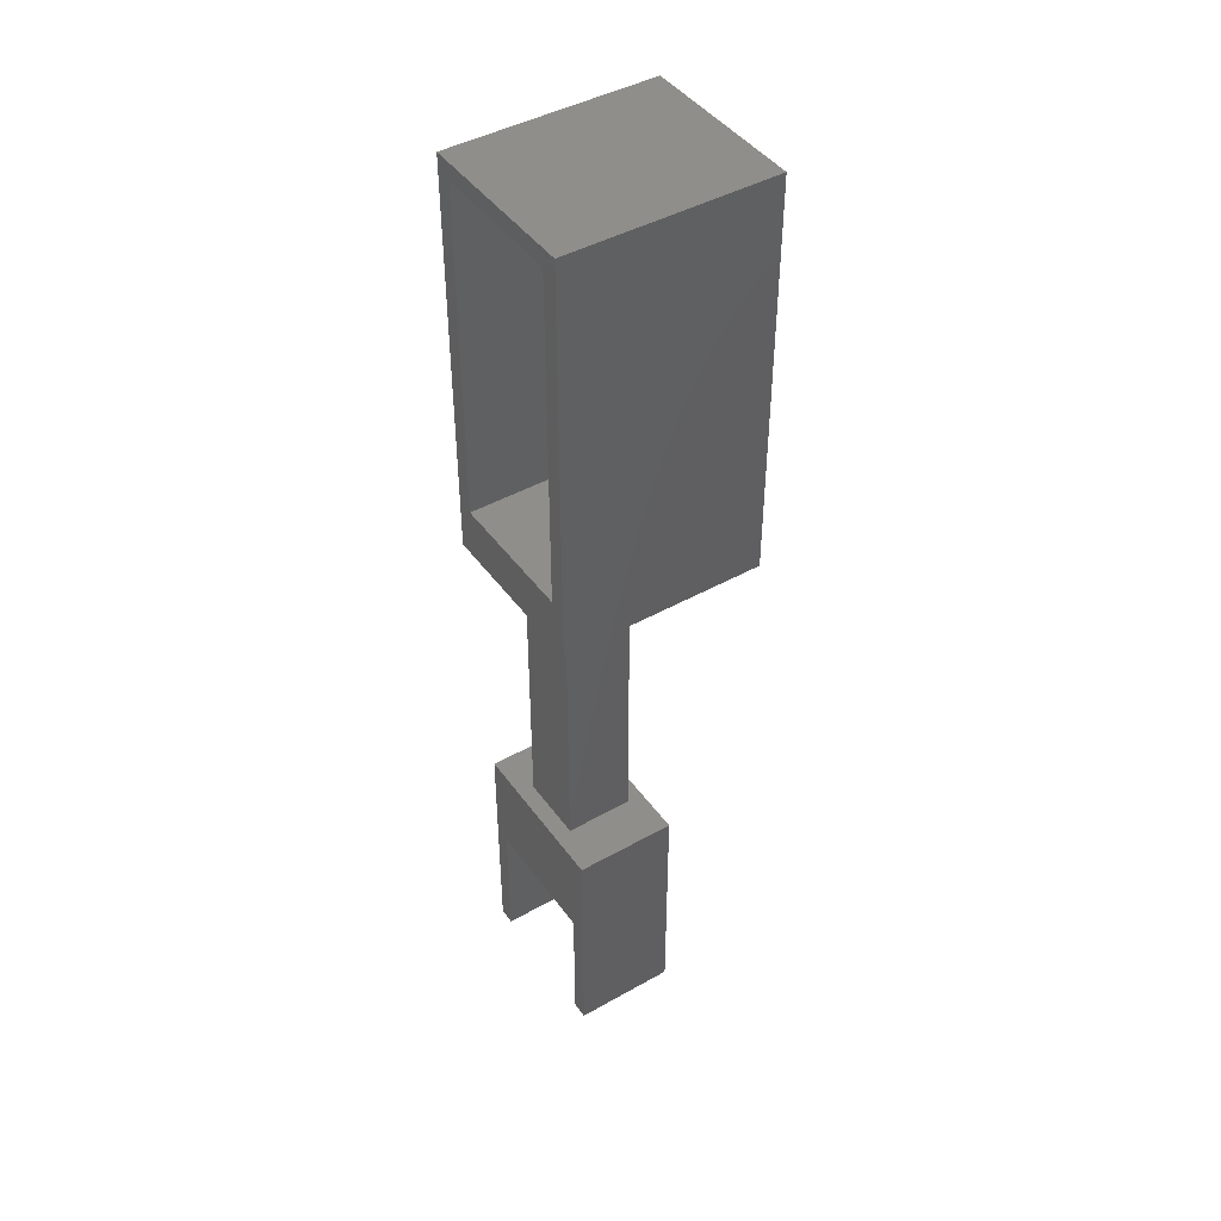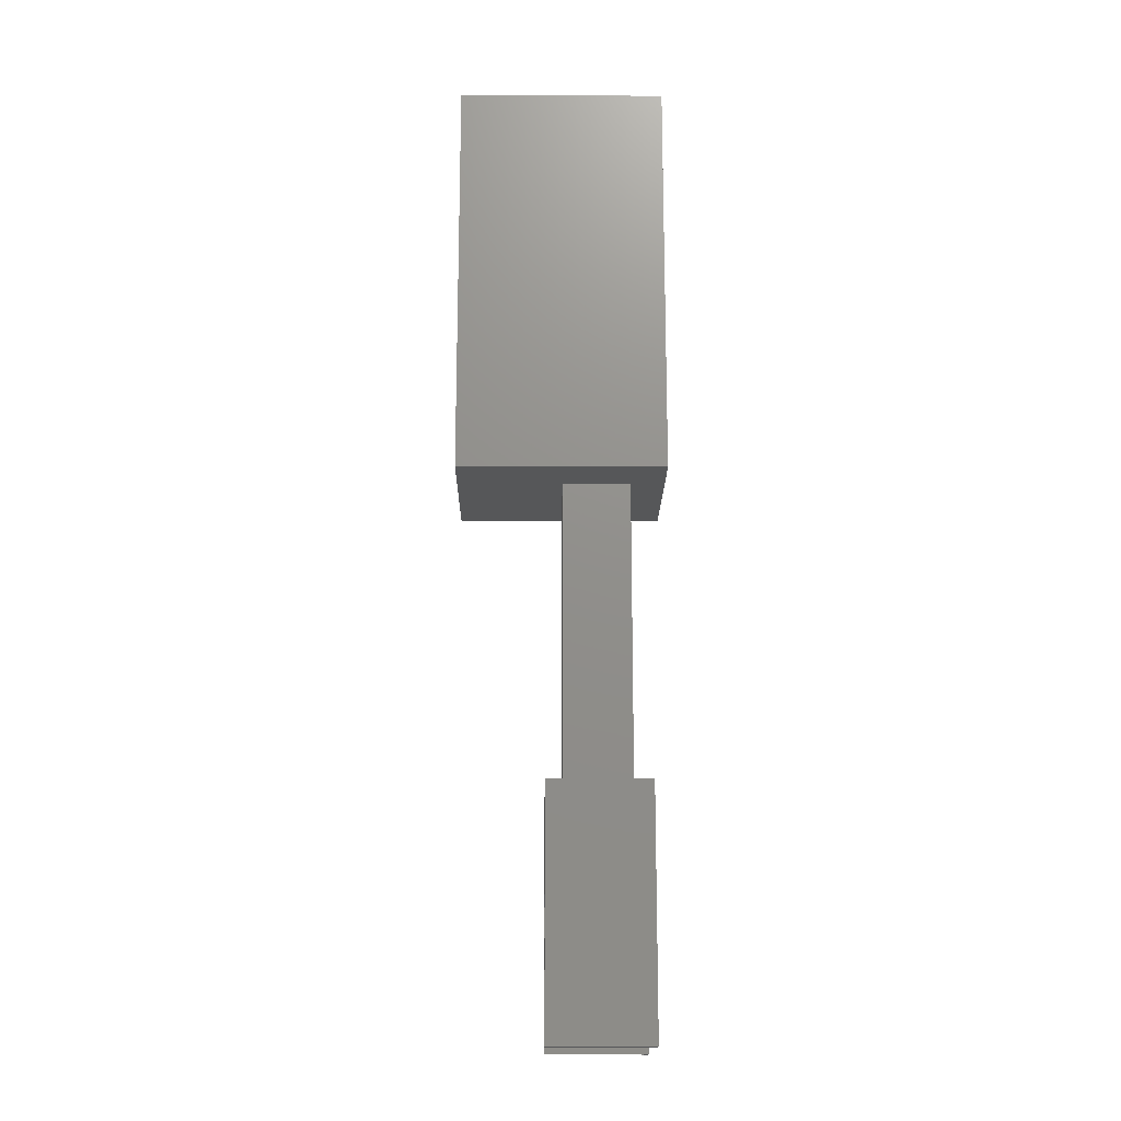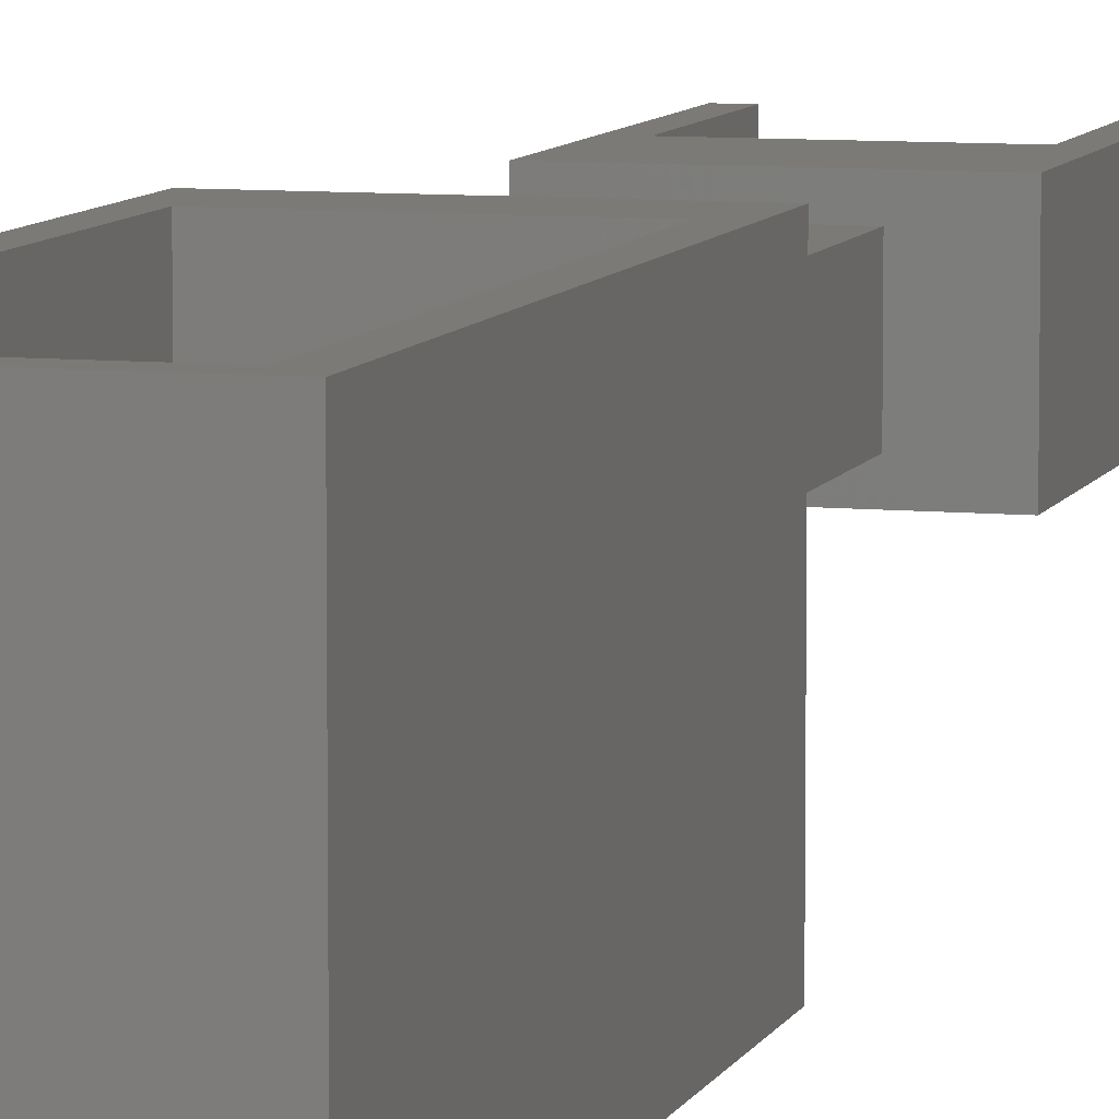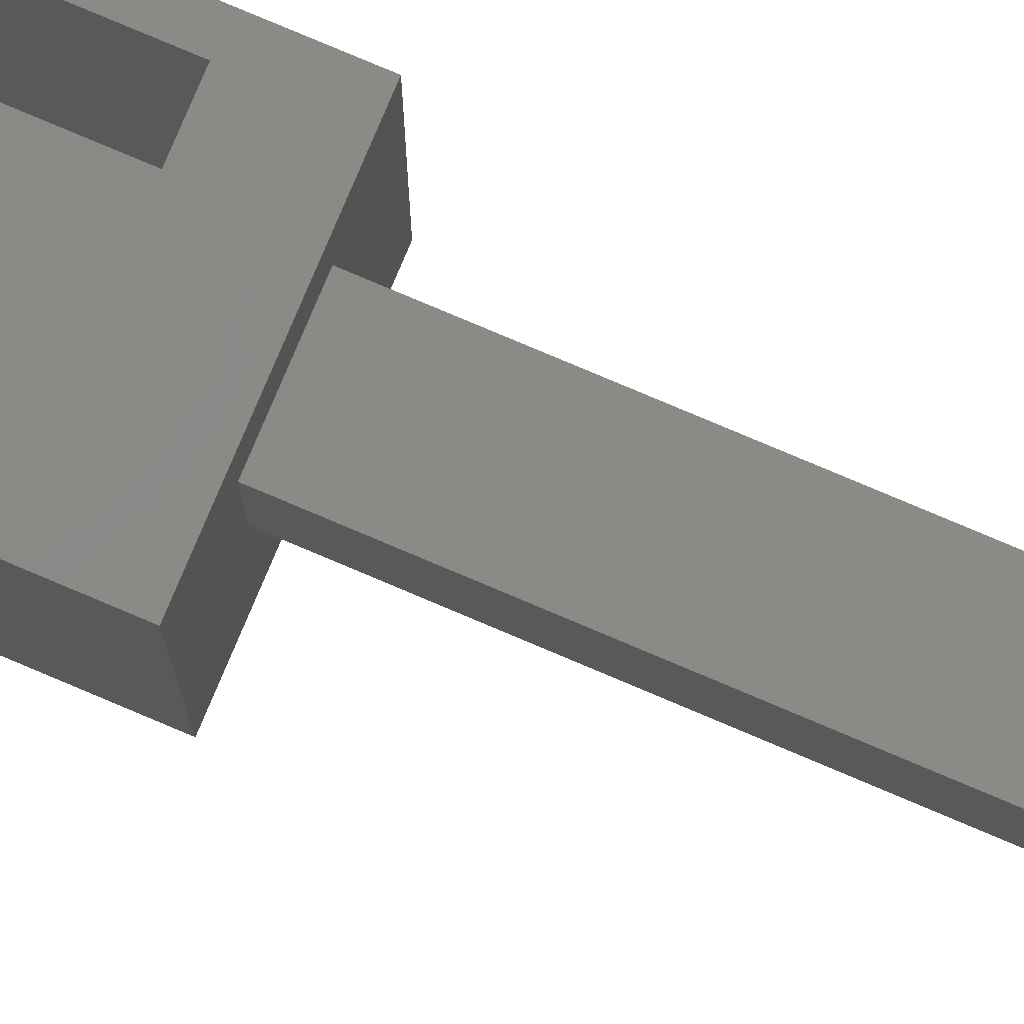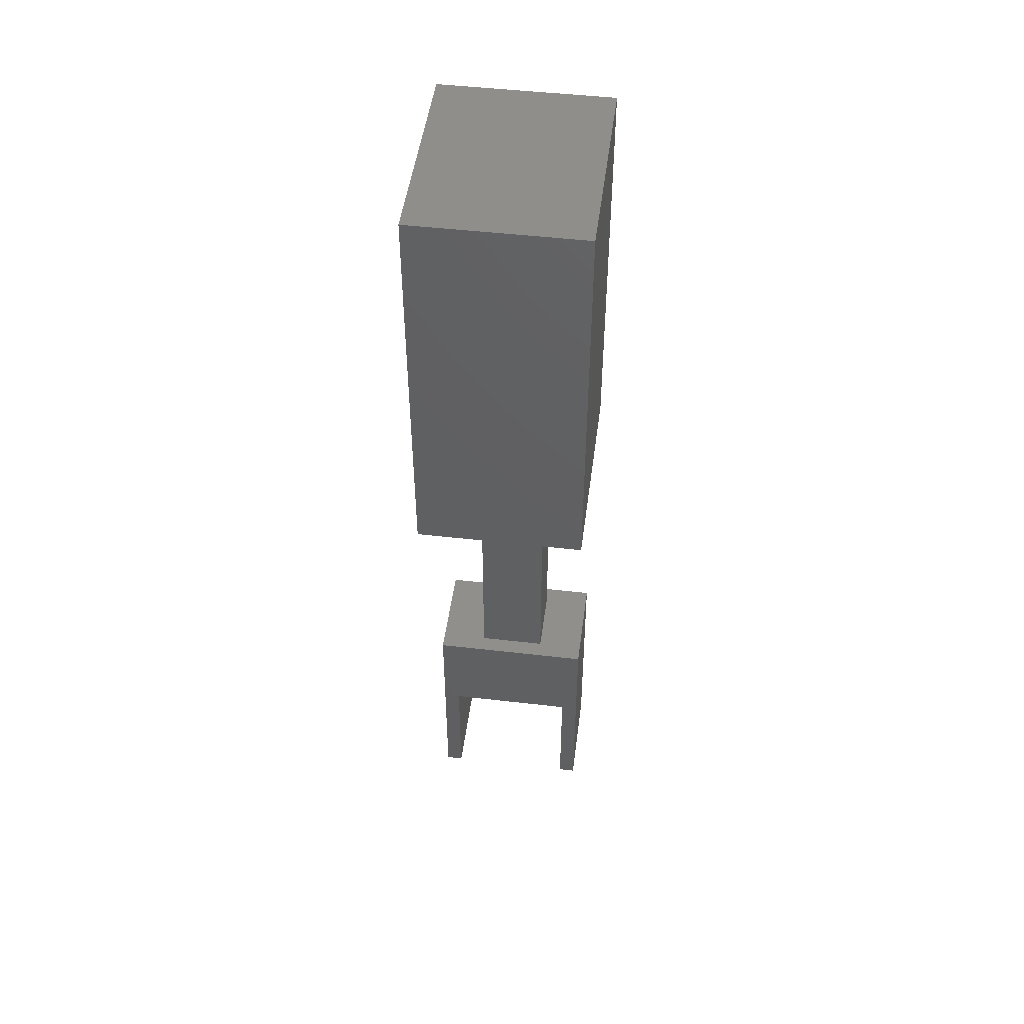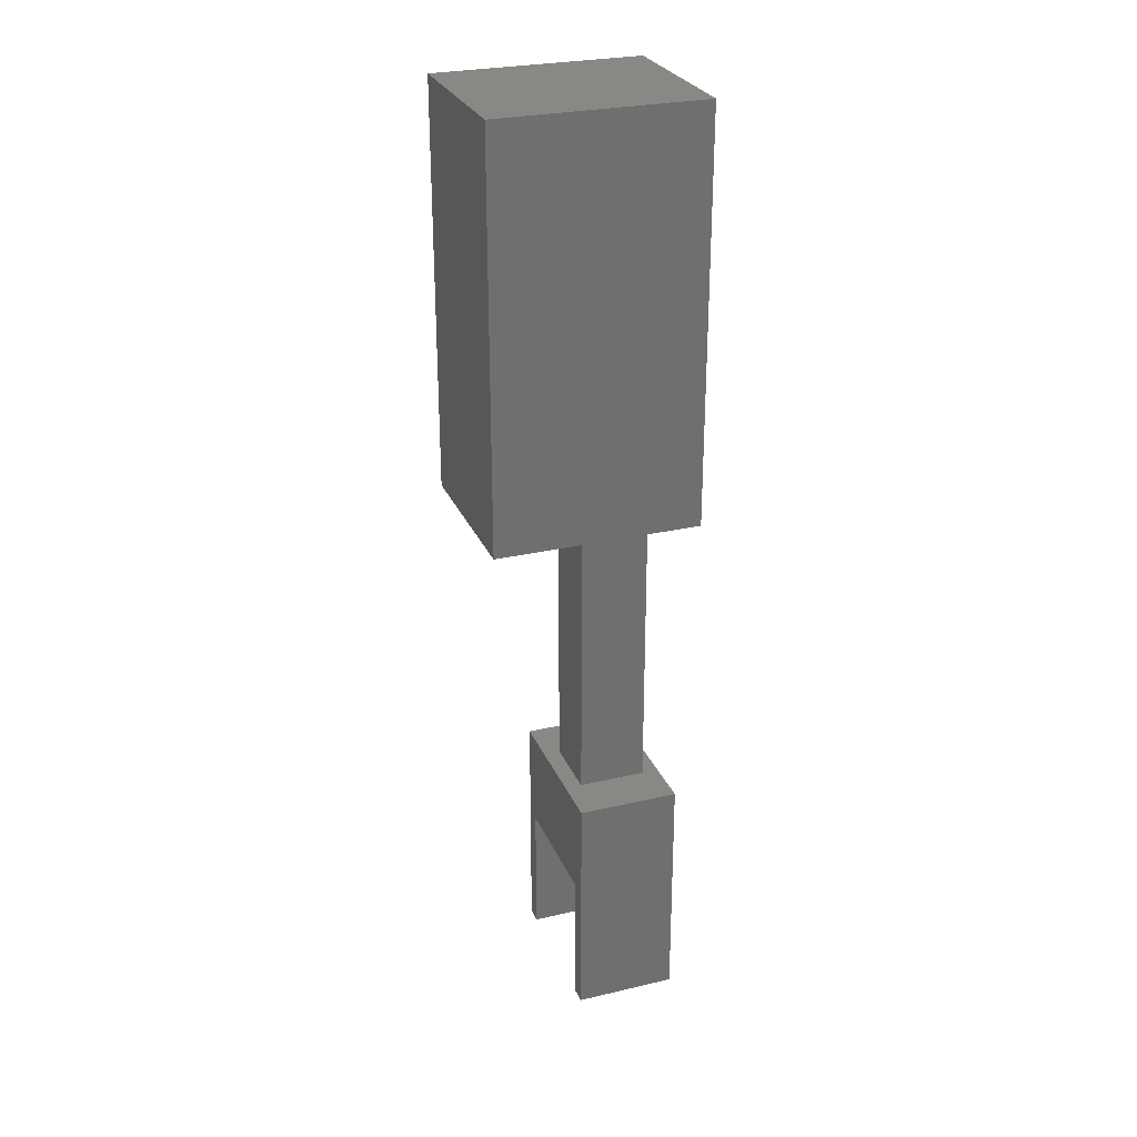
<metadata>
{"format":"stl","ext":"stl","renderer":"f3d","projection":"perspective","resolution":1024,"background":"white","views":[{"elev":44.3,"azim":-123.3,"up":"+Z"},{"elev":-17.0,"azim":89.3,"up":"+Z"},{"elev":7.9,"azim":15.6,"up":"+Y"},{"elev":79.5,"azim":112.9,"up":"+Y"},{"elev":48.6,"azim":7.4,"up":"+Z"},{"elev":27.7,"azim":70.3,"up":"+Z"}]}
</metadata>
<code>
# stl→obj: 40 verts, 76 faces
v 24 -15 71
v 10 -10 71
v -24 -15 71
v -10 -10 71
v -24 15 71
v -10 10 71
v 24 15 71
v 10 10 71
v -10 10 161
v -10 -10 161
v 10 10 161
v 10 -10 161
v -25 -41 161
v -25 20 161
v 25 -41 161
v 25 20 161
v -25 20 281
v -20 20 176
v 20 20 176
v -20 20 276
v 25 20 281
v 20 20 276
v 20 -30 276
v -20 -30 276
v -20 -30 176
v 20 -30 176
v -25 -41 281
v 25 -41 281
v -19 -15 41
v -24 -15 0
v -19 -15 0
v 19 -15 41
v 19 -15 0
v 24 -15 0
v 19 15 41
v 24 15 0
v 19 15 0
v -19 15 41
v -19 15 0
v -24 15 0
f 1 2 3
f 3 2 4
f 3 4 5
f 5 4 6
f 5 6 7
f 7 6 8
f 7 8 1
f 1 8 2
f 6 4 9
f 9 4 10
f 6 9 8
f 8 9 11
f 2 12 4
f 4 12 10
f 2 8 12
f 12 8 11
f 13 14 9
f 13 9 10
f 13 10 12
f 13 12 15
f 12 11 15
f 15 11 16
f 11 9 16
f 16 9 14
f 17 18 14
f 14 18 19
f 14 19 16
f 18 17 20
f 20 17 21
f 20 21 22
f 22 21 16
f 22 16 19
f 22 23 20
f 20 23 24
f 25 18 24
f 24 18 20
f 18 25 19
f 19 25 26
f 23 22 26
f 26 22 19
f 26 25 23
f 23 25 24
f 27 28 17
f 17 28 21
f 15 16 28
f 28 16 21
f 15 28 13
f 13 28 27
f 14 13 17
f 17 13 27
f 29 30 31
f 30 29 3
f 3 29 32
f 3 32 1
f 1 32 33
f 1 33 34
f 35 36 37
f 36 35 7
f 7 35 38
f 7 38 5
f 5 38 39
f 5 39 40
f 30 40 31
f 31 40 39
f 33 37 34
f 34 37 36
f 38 35 29
f 29 35 32
f 37 33 35
f 35 33 32
f 31 39 29
f 29 39 38
f 34 36 1
f 1 36 7
f 40 30 5
f 5 30 3

</code>
